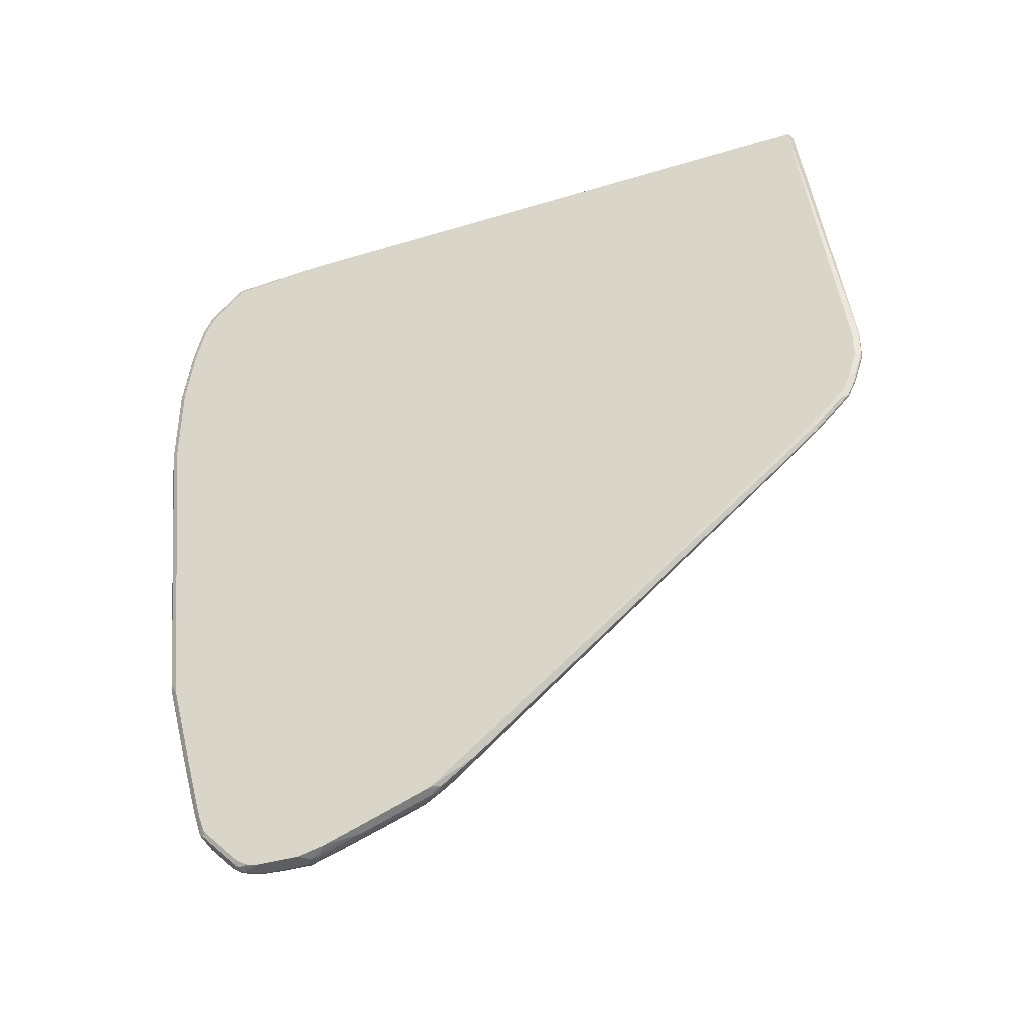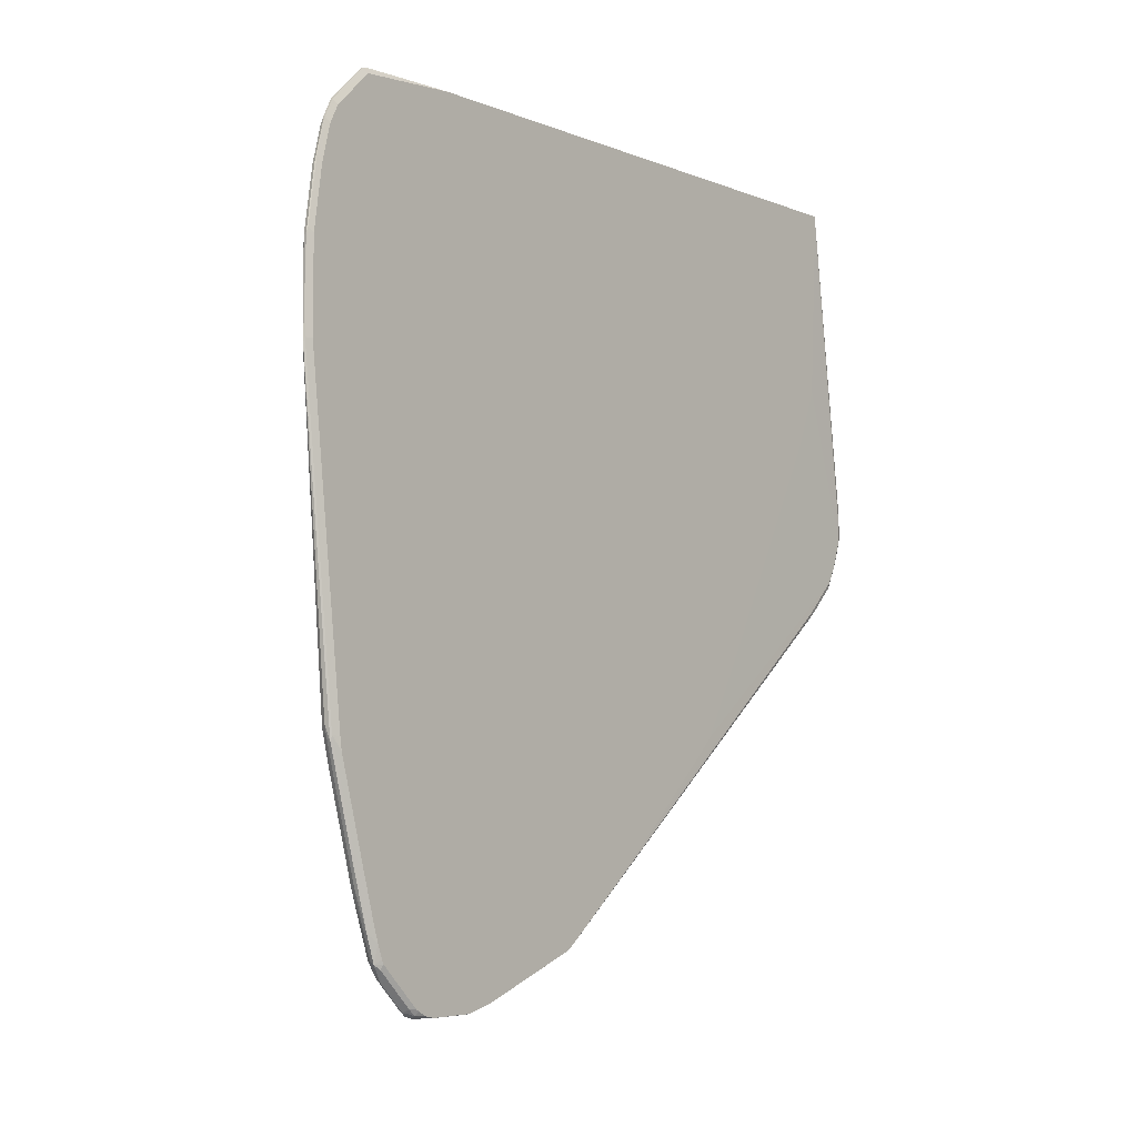
<metadata>
{"format":"obj","ext":"obj","renderer":"f3d","projection":"perspective","resolution":1024,"background":"white","views":[{"elev":-38.8,"azim":110.9,"up":"+Z"},{"elev":-5.4,"azim":39.8,"up":"+Z"}]}
</metadata>
<code>
v 0.005032 0.441 -0.3679
v 0.003348 0.4401 -0.373
v -0.006724 0.3897 -0.001668
v -9.24e-06 0.393 -0.001668
v 0.001663 0.3922 -0.001668
v 0.006717 0.3897 -0.001668
v 0.0103 0.3879 -0.001668
v 0.006717 0.4401 -0.3696
v 0.006717 0.4401 -0.3999
v 0.003348 0.4401 -0.4032
v -9.24e-06 0.4334 -0.373
v -0.03949 0.3444 -0.001668
v -0.03725 0.3488 -0.001668
v -0.03368 0.3555 -0.001668
v -0.01268 0.3841 -0.001668
v 0.0103 0.3879 -0.01508
v 0.01007 0.4334 -0.373
v 0.0103 -0.2787 -0.001668
v 0.01007 0.4334 -0.4032
v 0.01007 0.4233 -0.4335
v 0.006717 0.43 -0.43
v 0.005032 0.4283 -0.4385
v 0.005032 0.4384 -0.4082
v 0.003348 0.43 -0.4335
v 0.002518 0.4384 -0.4082
v -9.24e-06 0.4334 -0.4032
v -0.08063 0.262 -0.001668
v -0.07671 0.2699 -0.001668
v -0.04369 0.336 -0.001668
v 0.0103 0.3778 -0.222
v 0.006705 -0.2839 -0.001668
v 0.006717 -0.3931 -0.00339
v 0.007559 -0.3981 -0.005111
v 0.01007 -0.3931 -0.01009
v 0.0103 -0.285 -0.007286
v 0.0103 0.3769 -0.2257
v 0.01007 0.4132 -0.4536
v 0.005032 0.4183 -0.4587
v 0.0103 0.3516 -0.2912
v 0.002518 0.4283 -0.4385
v -9.24e-06 0.4233 -0.4335
v -0.09071 0.2318 -0.2217
v -0.07055 0.2822 -0.2117
v -0.08063 0.262 -0.0303
v -0.1008 0.2016 -0.001668
v 0.001663 -0.2855 -0.001668
v 0.003348 -0.3897 -0.00339
v 0.005032 -0.3981 -0.005111
v -0.003355 -0.2855 -0.001668
v -0.01345 -0.2755 -0.001668
v 0.00629 -0.4032 -0.01009
v 0.007559 -0.4283 -0.03528
v 0.01007 -0.4333 -0.05041
v 0.0103 -0.3017 -0.03084
v 0.01007 0.3729 -0.4938
v 0.00839 0.4115 -0.462
v 0.0103 0.2206 -0.5431
v 0.0103 0.1636 -0.6474
v 0.0103 0.1586 -0.6525
v 0.0103 0.1514 -0.6597
v 0.002518 0.4183 -0.4587
v 0.005032 0.3779 -0.4989
v -9.24e-06 0.4132 -0.4536
v -0.1109 0.1713 -0.2217
v -0.1008 0.2016 -0.2217
v -0.1109 0.1713 -0.001668
v -0.02251 -0.2643 -0.001668
v -0.05274 -0.214 -0.001668
v -0.06282 -0.1938 -0.001668
v -0.09071 -0.131 -0.001668
v 0.001675 -0.4015 -0.01182
v 0.005032 -0.4283 -0.03528
v 0.007559 -0.4384 -0.04543
v 0.007559 -0.4485 -0.06554
v 0.01007 -0.4434 -0.07062
v 0.01007 -0.4535 -0.1109
v 0.0103 -0.3824 -0.3937
v 0.00839 0.3813 -0.4921
v 0.0103 0.1457 -0.6654
v 0.0103 0.1356 -0.6755
v 0.0103 0.1334 -0.6777
v 0.0103 0.06069 -0.7456
v 0.0103 -0.02994 -0.8263
v 0.002518 0.3779 -0.4989
v -0.05795 0.07551 -0.6602
v -0.07433 0.04024 -0.6551
v -0.07811 0.03524 -0.65
v -0.08819 0.004971 -0.65
v -0.09071 -2.912e-05 -0.6451
v 0.0103 -0.08566 -0.8718
v 0.003348 -0.03691 -0.8399
v -0.1109 0.1511 -0.2318
v -0.1008 -0.03021 -0.6349
v -0.1109 -0.0403 -0.5543
v -0.1109 0.151 -0.1916
v -0.1109 0.141 -0.06056
v -0.1109 0.131 -0.001668
v -0.1109 0.1511 -0.2117
v 0.001675 -0.4116 -0.02187
v -0.1008 -0.1007 -0.001668
v -9.24e-06 -0.4333 -0.05041
v 0.001675 -0.4316 -0.04208
v 0.001675 -0.4216 -0.03193
v 0.005032 -0.4384 -0.04543
v 0.005032 -0.4485 -0.06554
v 0.006717 -0.4501 -0.07062
v 0.006717 -0.4602 -0.1109
v 0.007559 -0.4585 -0.1059
v 0.01007 -0.4636 -0.1814
v 0.0103 -0.4182 -0.6
v -0.003366 -0.0436 -0.8432
v -0.007566 -0.0453 -0.8416
v -0.01261 -0.07557 -0.8617
v -0.02268 -0.05539 -0.8315
v -0.03276 -0.08566 -0.8416
v -0.03402 -0.07048 -0.8264
v -0.05417 0.02015 -0.7155
v -0.06425 0.02015 -0.6954
v -0.07433 0.02015 -0.6752
v -0.07811 0.02515 -0.6602
v -0.08819 -0.005119 -0.6602
v -0.09827 -0.0453 -0.6602
v -0.09827 -0.02512 -0.64
v 0.0103 -0.09048 -0.8742
v 0.003348 -0.07726 -0.8701
v -0.1109 0.131 -0.2621
v -0.1109 -0.06039 -0.5845
v -0.1008 -0.0403 -0.6451
v -0.1109 -0.03976 -0.001668
v -0.1092 -0.06878 -0.001668
v -0.1109 -0.07048 -0.01009
v -0.1109 -0.2419 -0.3024
v -9.24e-06 -0.4434 -0.07062
v 0.003348 -0.4501 -0.07397
v 0.003348 -0.4602 -0.1143
v 0.006717 -0.4703 -0.1814
v 0.007559 -0.4686 -0.1764
v 0.01007 -0.4636 -0.2823
v 0.0103 -0.4228 -0.6451
v -0.003366 -0.08396 -0.8735
v -0.01008 -0.08057 -0.8668
v -0.02268 -0.1057 -0.8718
v -0.0378 -0.09575 -0.8416
v -0.03402 -0.1209 -0.8668
v -0.0441 -0.09066 -0.8264
v -0.05417 -0.0403 -0.766
v -0.07433 -0.02012 -0.7055
v -0.07811 -0.02512 -0.7005
v -0.07811 0.01506 -0.6702
v -0.1008 -0.05039 -0.6551
v -0.05795 -0.1562 -0.8416
v -0.06047 -0.1612 -0.8365
v 0.0103 -0.1307 -0.8893
v -9.24e-06 -0.09066 -0.8768
v -0.1109 0.08051 -0.3225
v -0.1109 -0.08057 -0.6047
v -0.1109 0.06042 -0.3427
v -0.1109 0.07042 -0.3326
v -0.1109 -0.06039 -0.001668
v -0.1109 -0.04021 -0.001759
v 0.003348 -0.4703 -0.2856
v -9.24e-06 -0.4636 -0.2823
v -9.24e-06 -0.4636 -0.1814
v -9.24e-06 -0.4535 -0.1109
v -0.1109 -0.2026 -0.3437
v -0.1109 -0.1411 -0.6349
v -0.1109 -0.1612 -0.5946
v -0.1008 -0.2217 -0.6451
v -0.09071 -0.262 -0.6451
v -0.08063 -0.2923 -0.6551
v -0.07055 -0.3124 -0.6652
v -0.0571 -0.3393 -0.6786
v -0.04705 -0.3594 -0.6786
v 0.003348 -0.4703 -0.1849
v 0.005032 -0.4712 -0.2873
v 0.006717 -0.4703 -0.2823
v 0.006717 -0.43 -0.6551
v 0.0103 -0.4228 -0.6557
v -0.007566 -0.08566 -0.8718
v -0.003366 -0.1646 -0.9037
v -0.01135 -0.1209 -0.8844
v -0.01261 -0.1158 -0.8819
v -0.02772 -0.1158 -0.8718
v -0.01261 -0.1965 -0.9122
v -0.02352 -0.2116 -0.9104
v -0.0441 -0.131 -0.8567
v -0.0441 -0.1713 -0.8768
v -0.0441 -0.1511 -0.8668
v -0.06425 -0.07048 -0.766
v -0.05795 -0.1259 -0.8214
v -0.06047 -0.1814 -0.8467
v -0.1008 -0.07048 -0.6652
v -0.1109 -0.131 -0.6451
v -0.1109 -0.1007 -0.6249
v -0.04789 -0.136 -0.8516
v -0.05417 -0.1511 -0.8467
v -0.05795 -0.1764 -0.8516
v 0.0103 -0.2114 -0.9196
v -9.24e-06 -0.1713 -0.9071
v -0.1109 -0.03021 -0.4334
v -0.03696 -0.3796 -0.6685
v -0.02688 -0.3998 -0.6484
v -0.02352 -0.4065 -0.6417
v -0.006724 -0.43 -0.6484
v -0.1109 -0.1915 -0.3528
v -0.1008 -0.1915 -0.6752
v -0.09071 -0.2318 -0.6954
v -0.09071 -0.2418 -0.6854
v -0.08063 -0.2721 -0.6954
v -0.06047 -0.2923 -0.7861
v -0.07055 -0.3024 -0.6954
v -0.0571 -0.3292 -0.7088
v -0.03696 -0.3292 -0.8399
v -0.03696 -0.3594 -0.7391
v -9.24e-06 -0.4333 -0.6451
v 0.005032 -0.4308 -0.6602
v 0.006717 -0.3998 -0.766
v 0.0103 -0.4208 -0.6699
v -0.001267 -0.2217 -0.9248
v -0.01135 -0.2016 -0.9146
v -0.0336 -0.1511 -0.8802
v -0.0378 -0.1663 -0.8819
v -0.01135 -0.2318 -0.9248
v -0.02352 -0.2418 -0.9205
v -0.05417 -0.1209 -0.8264
v -0.04789 -0.1764 -0.8718
v -0.0336 -0.2116 -0.9004
v -0.04369 -0.1814 -0.8802
v -0.05795 -0.2166 -0.8617
v -0.06047 -0.2217 -0.8567
v -0.08063 -0.1511 -0.766
v -0.1008 -0.09066 -0.6752
v -0.1109 -0.07048 -0.4435
v -0.1109 -0.0403 -0.4435
v -0.1008 -0.131 -0.6854
v -0.1008 -0.1713 -0.6854
v -0.05417 -0.1713 -0.8567
v 0.0103 -0.2258 -0.9232
v -9.24e-06 -0.2318 -0.9273
v 0.005032 -0.2166 -0.9222
v -0.02688 -0.3796 -0.729
v -0.006724 -0.42 -0.6887
v -9.24e-06 -0.4308 -0.6564
v -0.09071 -0.2116 -0.7155
v -0.07055 -0.2318 -0.8063
v -0.07055 -0.262 -0.7761
v -0.08063 -0.262 -0.7155
v -0.05039 -0.2923 -0.8467
v -0.04032 -0.3225 -0.8365
v -0.04032 -0.3124 -0.8567
v -0.03696 -0.3191 -0.8601
v -0.02688 -0.3393 -0.8601
v -0.01681 -0.3695 -0.8197
v -0.02688 -0.3594 -0.7995
v 0.005032 -0.4006 -0.771
v -9.24e-06 -0.4233 -0.6854
v -9.24e-06 -0.3931 -0.7962
v 0.005032 -0.3805 -0.8416
v 0.0103 -0.3778 -0.8264
v 0.0103 -0.3906 -0.7808
v -0.01008 -0.2418 -0.9273
v -0.01512 -0.2973 -0.9248
v -0.02352 -0.2721 -0.9205
v -0.04369 -0.2318 -0.8903
v -0.04789 -0.2267 -0.8819
v -0.04369 -0.2418 -0.8903
v -0.05039 -0.2418 -0.8768
v -0.05039 -0.2721 -0.8668
v -0.06047 -0.2418 -0.8467
v -0.09071 -0.1915 -0.7257
v -0.09071 -0.1411 -0.7257
v 0.0103 -0.242 -0.9271
v 0.01007 -0.2418 -0.9273
v -0.01345 -0.3763 -0.813
v -0.006724 -0.3897 -0.7995
v -0.04789 -0.2923 -0.858
v -0.04705 -0.299 -0.85
v -0.0378 -0.3124 -0.868
v -0.03529 -0.3174 -0.8693
v -0.02521 -0.3376 -0.8693
v -0.01512 -0.3578 -0.8592
v -0.01681 -0.3594 -0.85
v -9.24e-06 -0.3805 -0.8378
v 0.005032 -0.3704 -0.8718
v 0.0103 -0.3704 -0.8513
v -0.01008 -0.2923 -0.9273
v -0.005051 -0.3174 -0.9248
v -0.01512 -0.3074 -0.9197
v -0.01765 -0.3024 -0.9184
v -0.02772 -0.2822 -0.9084
v -0.03025 -0.2721 -0.9071
v -0.04032 -0.2721 -0.887
v -0.04789 -0.2822 -0.868
v 0.0103 -0.2924 -0.9271
v 0.01007 -0.2923 -0.9273
v -0.01345 -0.3662 -0.8432
v -0.006724 -0.3695 -0.8601
v -0.005051 -0.3779 -0.839
v -0.0378 -0.3024 -0.8781
v -0.03529 -0.3074 -0.8794
v -0.02521 -0.3074 -0.8996
v -0.01512 -0.3275 -0.8996
v -0.01512 -0.3477 -0.8794
v -0.005051 -0.3678 -0.8693
v -9.24e-06 -0.3704 -0.868
v -9.24e-06 -0.3561 -0.8903
v 0.007559 -0.3641 -0.8768
v 0.0103 -0.3627 -0.8714
v 0.0103 -0.3647 -0.8668
v -9.24e-06 -0.3124 -0.9273
v -9.24e-06 -0.3258 -0.9205
v -0.007566 -0.3225 -0.9184
v -0.02772 -0.3024 -0.8983
v 0.0103 -0.3033 -0.9247
v 0.01007 -0.3036 -0.9248
v 0.006717 -0.3158 -0.9238
v -0.007566 -0.3426 -0.8983
v -0.007566 -0.3527 -0.8881
v -0.006724 -0.3594 -0.8802
v -0.005051 -0.3578 -0.8844
v 0.007559 -0.3238 -0.9171
v 0.007559 -0.354 -0.887
v 0.0103 -0.3472 -0.887
v 0.005032 -0.3199 -0.9222
v 0.0103 -0.3036 -0.9246
v 0.0103 -0.313 -0.9198
v 0.0103 -0.3169 -0.9171
f 187 222 224
f 187 226 188
f 186 195 225
f 187 224 227
f 186 196 195
f 186 225 189
f 187 227 228
f 192 232 193
f 188 226 196
f 189 225 190
f 190 225 195
f 186 188 196
f 191 229 230
f 191 230 231
f 191 231 232
f 191 232 192
f 187 228 226
f 191 197 229
f 183 222 187
f 185 224 222
f 175 216 177
f 175 204 215
f 177 216 217
f 177 217 260
f 177 260 218
f 177 218 178
f 175 177 176
f 185 222 221
f 180 219 220
f 181 220 184
f 181 184 182
f 183 185 221
f 183 221 222
f 184 220 223
f 184 223 185
f 185 223 224
f 180 220 181
f 180 199 219
f 209 247 210
f 193 234 194
f 207 245 246
f 207 246 208
f 208 247 209
f 208 246 247
f 210 248 249
f 210 249 211
f 210 247 246
f 207 244 245
f 210 246 248
f 211 213 212
f 213 249 248
f 213 248 250
f 213 250 251
f 175 215 216
f 213 252 253
f 213 251 252
f 211 249 213
f 206 270 244
f 206 236 270
f 204 243 215
f 193 232 235
f 193 235 230
f 193 230 236
f 193 236 206
f 193 205 233
f 196 226 237
f 197 237 226
f 197 226 229
f 198 238 239
f 198 239 240
f 198 240 199
f 199 240 219
f 201 241 202
f 202 241 242
f 202 242 204
f 202 204 203
f 204 242 243
f 193 233 234
f 173 241 201
f 140 182 179
f 173 213 214
f 142 183 144
f 142 179 182
f 142 182 184
f 142 184 185
f 142 185 183
f 143 144 186
f 143 186 145
f 141 179 142
f 144 183 187
f 144 188 186
f 145 186 189
f 145 189 146
f 146 189 147
f 147 189 148
f 148 189 190
f 148 190 151
f 144 187 188
f 140 181 182
f 140 180 181
f 140 199 180
f 132 169 170
f 213 253 254
f 132 170 171
f 132 171 172
f 132 172 173
f 132 173 161
f 133 164 135
f 133 135 134
f 135 164 163
f 135 163 174
f 135 174 136
f 136 175 176
f 136 174 175
f 138 176 177
f 138 177 178
f 140 179 141
f 140 154 199
f 150 152 191
f 173 214 241
f 150 191 192
f 150 193 194
f 166 193 168
f 166 168 167
f 168 193 206
f 168 206 244
f 168 244 207
f 168 207 208
f 168 208 169
f 165 193 166
f 169 208 209
f 170 209 210
f 170 210 211
f 170 211 171
f 171 211 212
f 171 212 172
f 172 212 213
f 172 213 173
f 169 209 170
f 165 205 193
f 161 204 175
f 161 203 204
f 151 190 195
f 151 195 196
f 151 196 237
f 151 237 197
f 151 197 191
f 151 191 152
f 153 198 199
f 153 199 154
f 156 200 157
f 156 194 234
f 156 234 200
f 161 175 174
f 161 174 163
f 161 163 162
f 161 173 201
f 161 201 202
f 161 202 203
f 150 192 193
f 213 254 214
f 289 301 313
f 215 243 216
f 281 304 297
f 281 297 282
f 282 297 296
f 283 298 304
f 283 304 305
f 284 306 307
f 284 307 308
f 281 303 304
f 284 308 309
f 284 305 304
f 284 304 306
f 287 310 311
f 287 311 312
f 287 312 288
f 288 312 317
f 288 317 302
f 284 309 285
f 280 303 281
f 280 302 303
f 279 302 280
f 266 292 268
f 266 268 267
f 268 292 293
f 272 294 295
f 272 295 273
f 274 282 296
f 274 296 297
f 274 297 275
f 275 297 304
f 275 304 298
f 275 298 283
f 276 293 299
f 276 299 278
f 278 299 300
f 278 300 279
f 279 300 301
f 279 301 302
f 288 302 301
f 266 291 292
f 288 301 289
f 290 292 291
f 306 322 307
f 307 322 308
f 308 322 323
f 310 316 324
f 310 324 311
f 311 324 321
f 314 325 316
f 306 321 322
f 314 316 315
f 316 326 321
f 316 321 324
f 318 320 319
f 321 326 327
f 321 327 323
f 321 323 322
f 132 168 169
f 316 325 326
f 306 311 321
f 306 312 311
f 306 317 312
f 290 313 293
f 290 293 292
f 293 313 299
f 294 314 295
f 295 314 315
f 295 315 316
f 295 316 310
f 299 313 301
f 299 301 300
f 302 317 303
f 303 317 318
f 303 318 319
f 303 319 304
f 304 319 320
f 304 320 306
f 306 320 318
f 306 318 317
f 289 313 290
f 214 254 241
f 263 291 266
f 263 289 290
f 229 265 230
f 230 265 264
f 230 264 266
f 230 266 267
f 230 267 268
f 230 268 269
f 230 269 245
f 227 264 228
f 230 245 270
f 230 235 271
f 230 271 231
f 231 271 232
f 232 271 235
f 238 272 273
f 238 273 239
f 239 273 295
f 230 270 236
f 226 265 229
f 226 264 265
f 226 228 264
f 216 255 217
f 216 243 256
f 216 256 257
f 216 257 255
f 217 255 258
f 217 258 259
f 217 259 260
f 219 240 239
f 219 239 261
f 219 261 223
f 219 223 220
f 223 261 224
f 224 261 262
f 224 262 263
f 224 263 266
f 224 266 264
f 224 264 227
f 239 295 310
f 263 290 291
f 239 310 286
f 241 254 253
f 252 281 282
f 252 282 253
f 253 282 274
f 255 257 258
f 257 275 283
f 257 283 258
f 258 283 305
f 252 280 281
f 258 305 284
f 258 285 259
f 261 286 262
f 262 286 310
f 262 310 287
f 262 287 288
f 262 288 289
f 262 289 263
f 258 284 285
f 251 280 252
f 251 279 280
f 251 278 279
f 241 253 274
f 241 274 242
f 242 256 243
f 242 274 275
f 242 275 257
f 242 257 256
f 244 270 245
f 245 269 248
f 245 248 246
f 248 269 268
f 248 268 293
f 248 293 276
f 248 276 277
f 248 277 250
f 250 276 278
f 250 278 251
f 250 277 276
f 239 286 261
f 132 167 168
f 115 143 117
f 132 165 166
f 18 33 34
f 18 34 35
f 19 30 36
f 19 36 20
f 20 37 38
f 20 38 21
f 20 36 39
f 18 32 33
f 20 39 37
f 22 40 24
f 22 38 61
f 22 61 40
f 25 40 41
f 25 41 26
f 26 41 42
f 26 42 43
f 21 38 22
f 26 43 44
f 18 31 32
f 11 44 27
f 8 17 19
f 8 19 9
f 9 19 20
f 9 20 21
f 9 21 22
f 9 22 23
f 9 23 10
f 16 30 19
f 10 23 22
f 10 24 40
f 10 40 25
f 10 25 26
f 11 27 28
f 11 28 29
f 11 29 12
f 11 26 44
f 10 22 24
f 27 44 65
f 27 65 45
f 31 46 32
f 40 61 41
f 41 61 63
f 41 63 64
f 41 64 65
f 41 65 42
f 42 65 44
f 42 44 43
f 38 84 61
f 45 65 64
f 47 50 67
f 47 67 68
f 47 68 69
f 47 69 70
f 47 70 48
f 48 70 71
f 48 71 99
f 45 64 66
f 38 62 84
f 38 56 62
f 37 60 55
f 32 47 48
f 32 48 33
f 32 46 49
f 32 49 50
f 32 50 47
f 33 48 51
f 33 51 52
f 33 52 34
f 34 52 53
f 34 53 35
f 35 53 54
f 37 55 56
f 37 56 38
f 37 39 57
f 37 57 58
f 37 58 59
f 37 59 60
f 7 30 16
f 7 36 30
f 7 39 36
f 7 57 39
f 3 29 28
f 3 28 27
f 3 45 66
f 3 66 97
f 3 97 129
f 3 129 159
f 3 159 130
f 3 12 29
f 3 130 100
f 3 70 69
f 3 69 68
f 3 68 67
f 3 67 50
f 3 50 49
f 3 49 46
f 3 46 31
f 3 100 70
f 3 13 12
f 3 14 13
f 3 15 14
f 132 166 167
f 1 2 3
f 1 3 4
f 1 4 5
f 1 5 6
f 1 6 7
f 1 7 8
f 1 8 9
f 1 9 10
f 1 10 2
f 2 11 12
f 2 12 13
f 2 13 14
f 2 14 15
f 2 15 3
f 2 10 26
f 2 26 11
f 3 31 18
f 48 99 72
f 3 18 7
f 3 6 5
f 7 314 294
f 7 294 272
f 7 272 238
f 7 238 198
f 7 198 153
f 7 153 124
f 7 124 90
f 7 325 314
f 7 90 83
f 7 82 81
f 7 81 80
f 7 80 79
f 7 79 60
f 7 60 59
f 7 59 58
f 7 58 57
f 7 83 82
f 7 326 325
f 7 327 326
f 7 323 327
f 3 5 4
f 7 16 19
f 7 19 17
f 7 17 8
f 7 18 35
f 7 35 54
f 7 54 77
f 7 77 110
f 7 110 139
f 7 139 178
f 7 178 218
f 7 218 260
f 7 260 259
f 7 259 285
f 7 285 309
f 7 309 308
f 7 308 323
f 3 7 6
f 48 72 51
f 3 27 45
f 52 72 104
f 105 133 134
f 105 134 135
f 105 135 107
f 105 107 106
f 107 135 136
f 107 136 108
f 108 136 137
f 101 132 133
f 108 137 109
f 109 136 176
f 109 176 138
f 109 138 178
f 109 178 139
f 109 139 110
f 111 140 113
f 111 113 112
f 109 137 136
f 113 140 141
f 101 104 102
f 101 133 105
f 92 205 165
f 92 165 132
f 92 132 160
f 92 160 129
f 92 129 97
f 92 97 96
f 92 96 95
f 101 105 104
f 92 95 98
f 92 127 126
f 93 123 128
f 93 128 127
f 93 127 94
f 100 130 131
f 100 131 132
f 100 132 101
f 92 94 127
f 113 141 142
f 114 142 115
f 132 164 133
f 125 154 140
f 126 127 155
f 127 128 156
f 127 156 157
f 127 157 158
f 127 158 155
f 128 150 194
f 124 154 125
f 128 194 156
f 130 159 131
f 131 159 160
f 131 160 132
f 132 161 162
f 132 162 163
f 132 163 164
f 51 72 52
f 129 160 159
f 124 153 154
f 122 152 150
f 122 151 152
f 115 117 116
f 115 142 144
f 115 144 143
f 117 143 145
f 117 145 146
f 117 146 118
f 118 146 119
f 119 147 148
f 119 148 149
f 119 149 120
f 119 146 147
f 120 149 121
f 121 149 148
f 121 148 122
f 122 150 128
f 122 128 123
f 122 148 151
f 92 233 205
f 92 234 233
f 113 142 114
f 92 157 200
f 61 89 63
f 62 83 90
f 62 90 91
f 62 91 84
f 63 89 64
f 64 92 98
f 64 98 66
f 61 88 89
f 64 89 93
f 64 94 92
f 66 95 96
f 66 96 97
f 66 98 95
f 70 99 71
f 70 100 101
f 70 101 102
f 64 93 94
f 61 87 88
f 61 86 87
f 61 85 86
f 52 104 73
f 92 200 234
f 52 73 53
f 53 73 74
f 53 74 75
f 53 75 54
f 54 75 76
f 54 76 77
f 55 78 56
f 55 60 79
f 55 79 80
f 55 80 81
f 55 81 82
f 55 82 83
f 55 83 78
f 56 78 62
f 61 84 85
f 70 102 103
f 70 103 99
f 62 78 83
f 72 99 103
f 85 117 118
f 85 118 119
f 85 119 86
f 86 119 120
f 86 120 87
f 87 121 88
f 88 121 89
f 89 121 122
f 89 122 123
f 89 123 93
f 90 124 125
f 90 125 91
f 91 125 140
f 91 140 111
f 92 126 155
f 92 155 158
f 92 158 157
f 84 117 85
f 84 116 117
f 87 120 121
f 84 114 115
f 72 103 102
f 72 102 104
f 84 115 116
f 73 105 74
f 74 105 106
f 74 106 107
f 74 107 108
f 74 108 76
f 74 76 75
f 73 104 105
f 76 109 110
f 76 110 77
f 84 91 111
f 84 111 112
f 84 112 113
f 84 113 114
f 76 108 109

</code>
